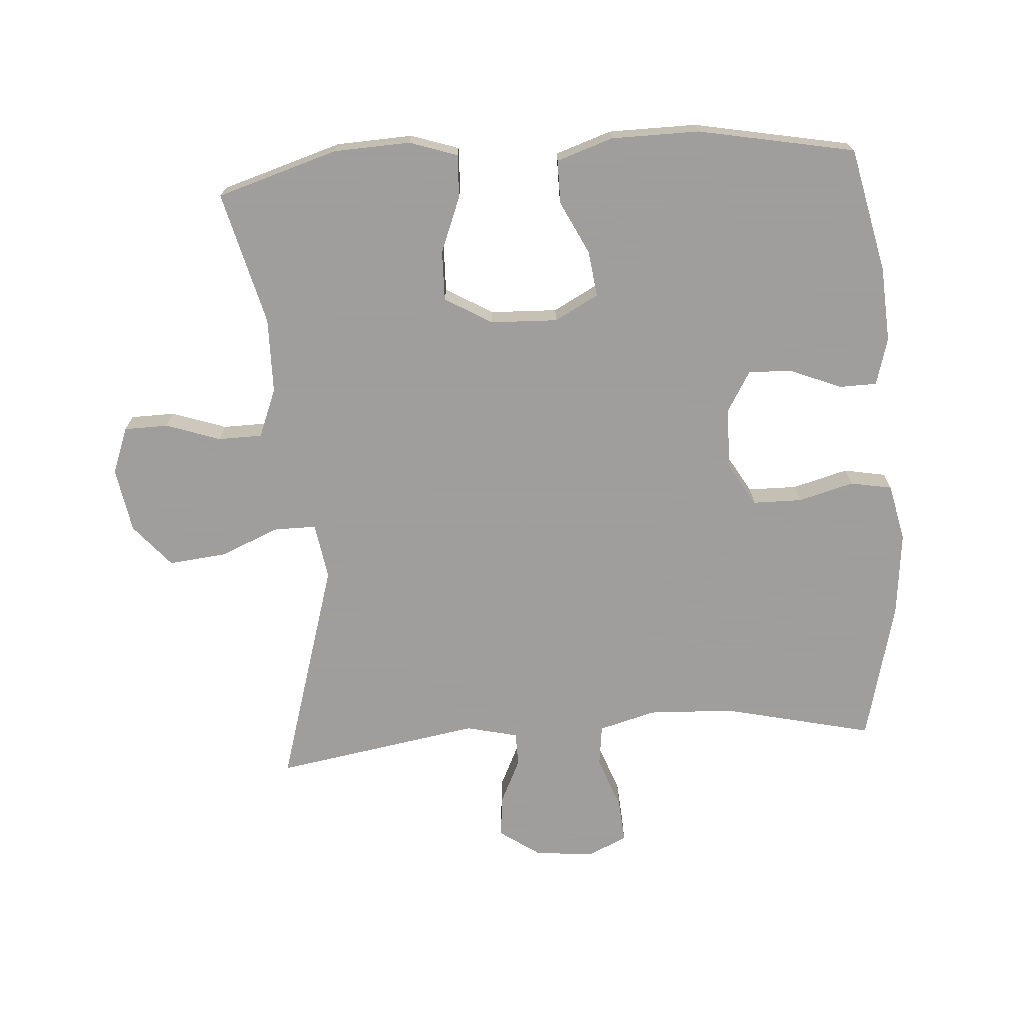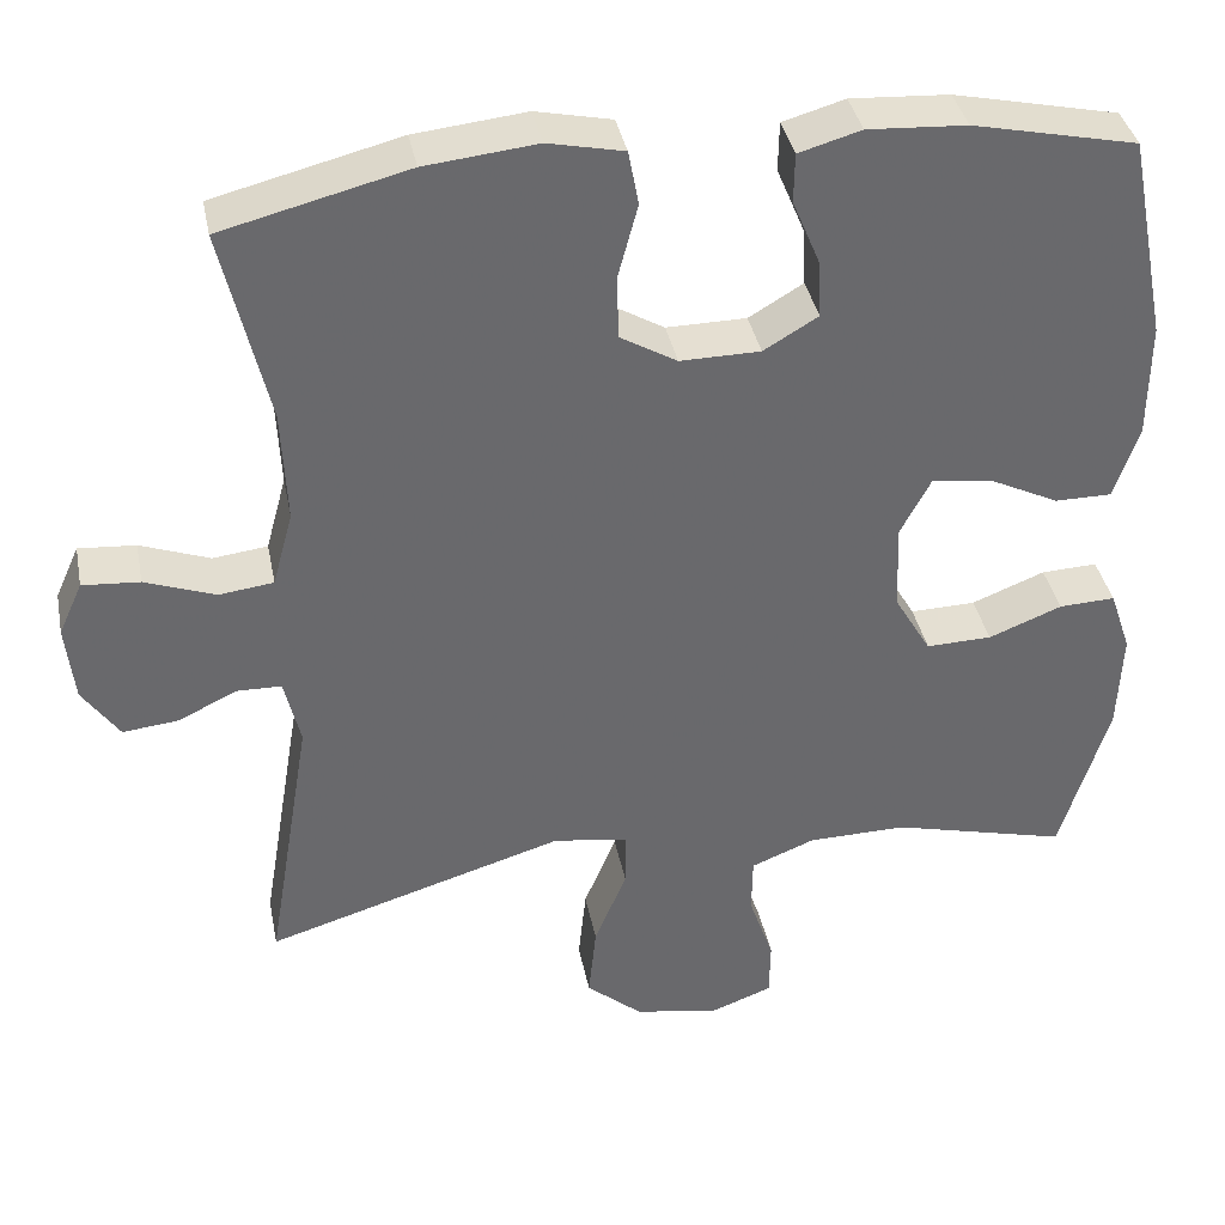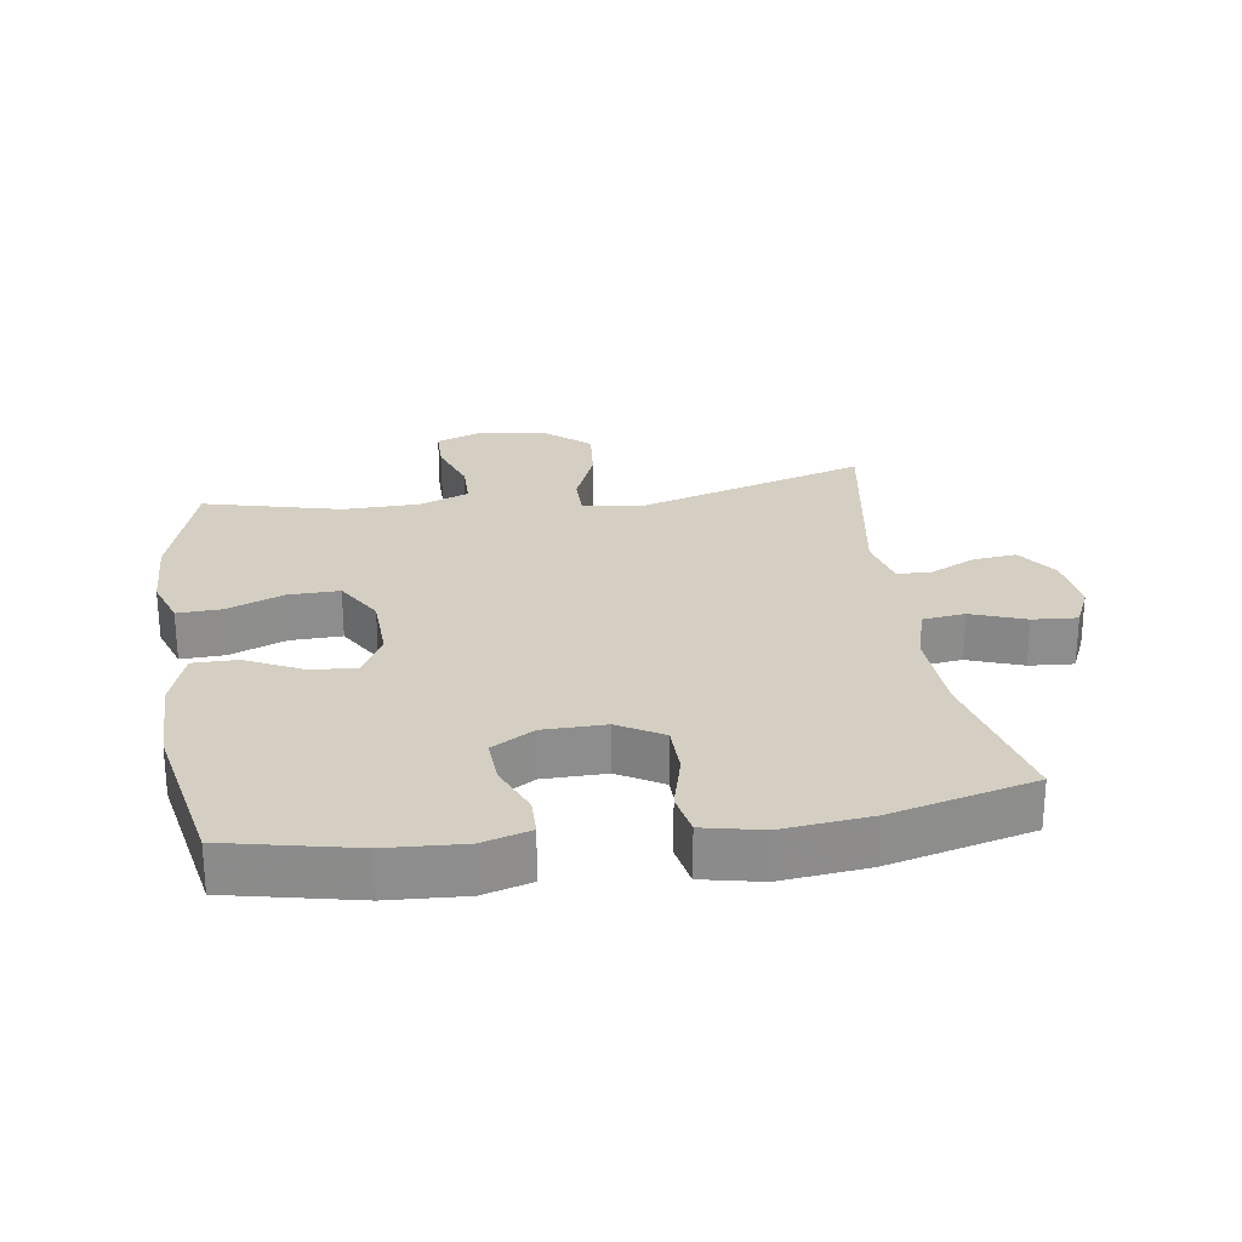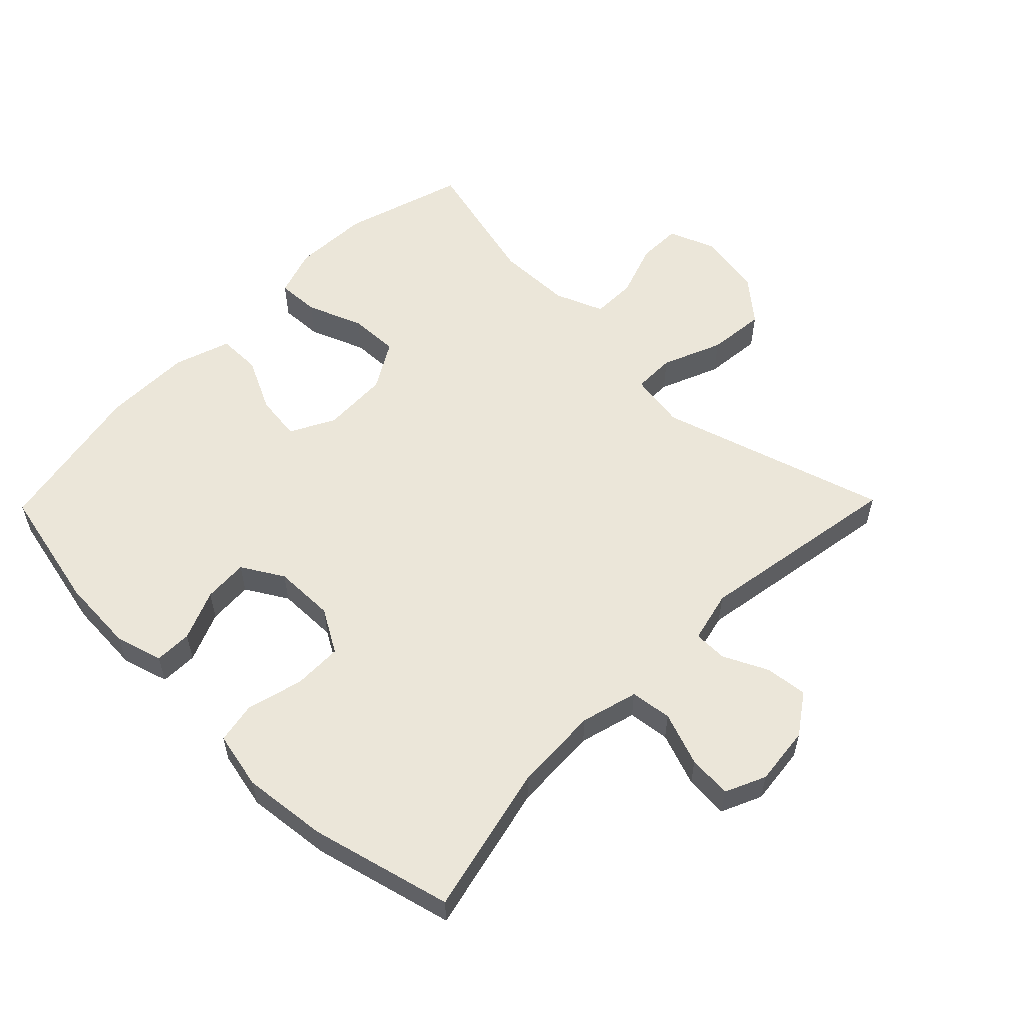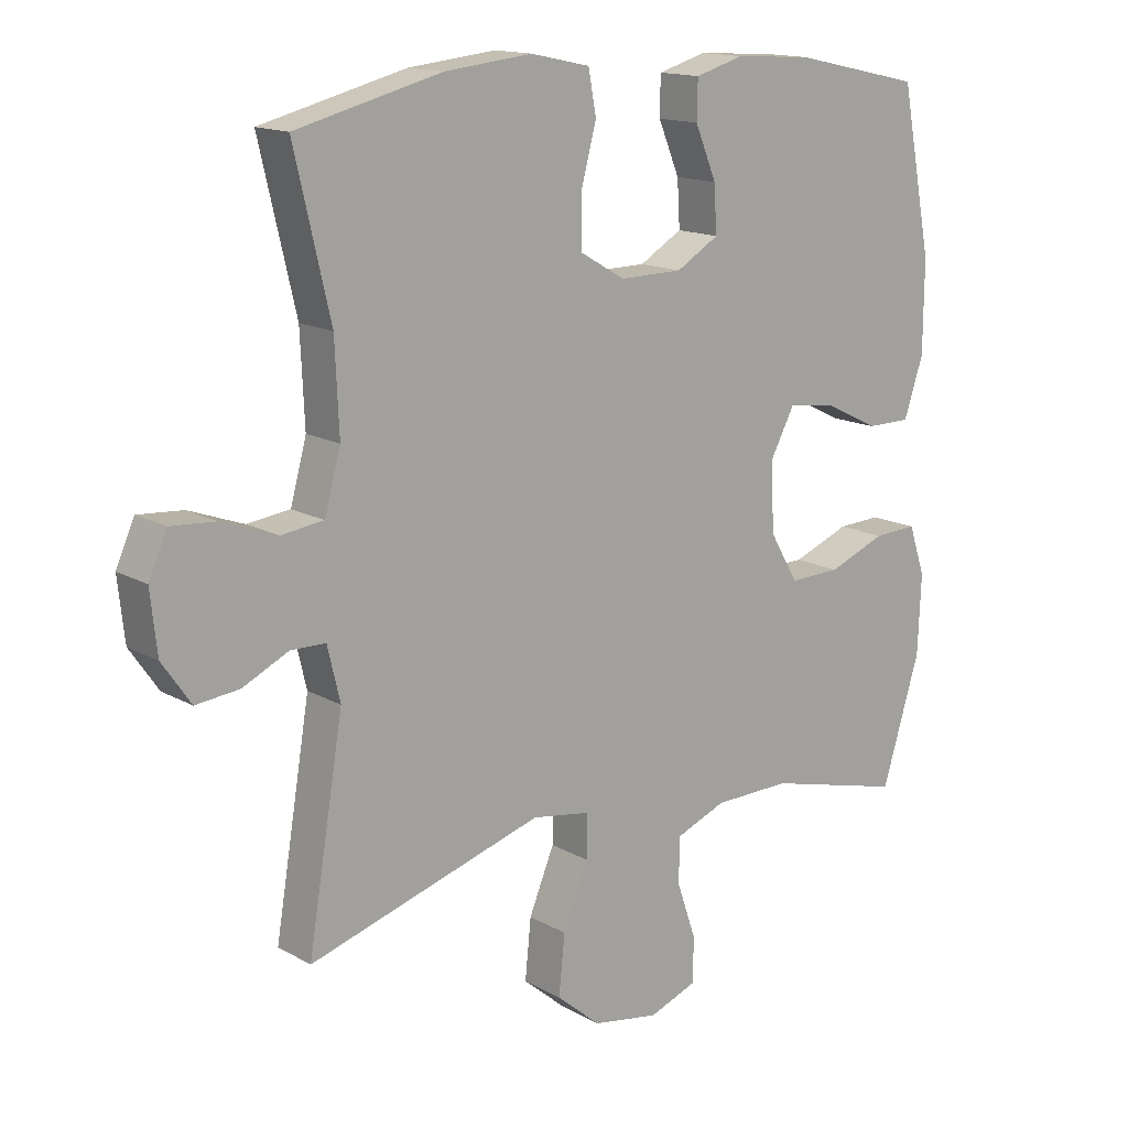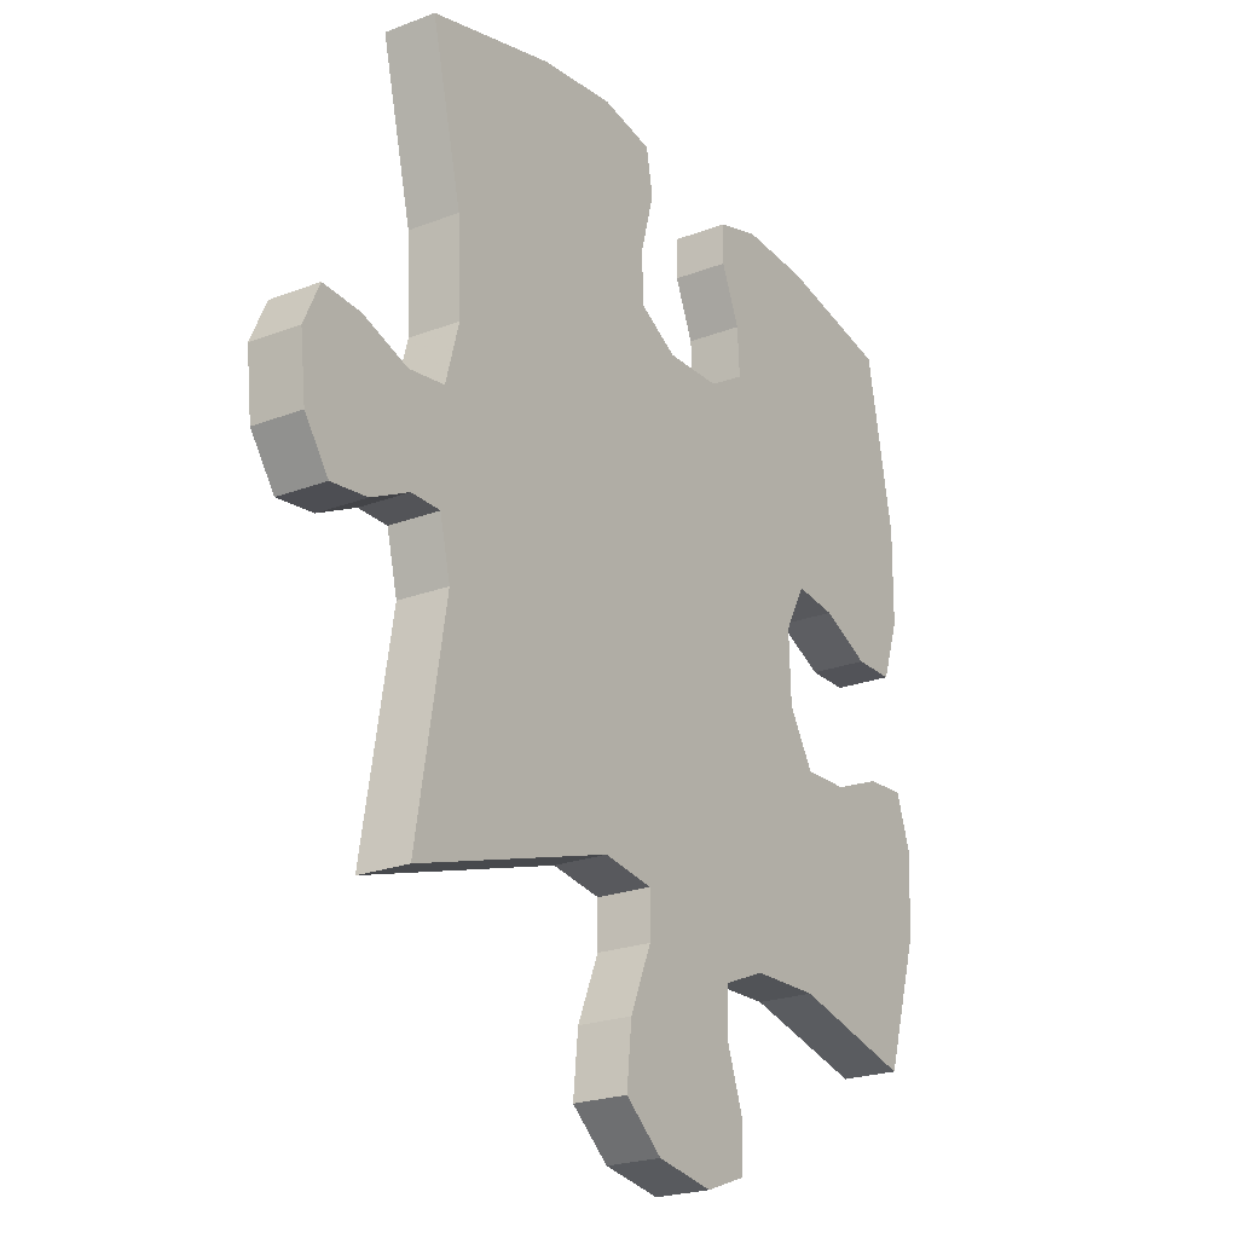
<metadata>
{"format":"obj","ext":"obj","renderer":"f3d","projection":"perspective","resolution":1024,"background":"white","views":[{"elev":-71.1,"azim":-85.9,"up":"+Y"},{"elev":37.6,"azim":168.9,"up":"+Z"},{"elev":25.7,"azim":-8.5,"up":"+Y"},{"elev":56.6,"azim":44.4,"up":"+Y"},{"elev":14.9,"azim":140.1,"up":"+Z"},{"elev":-22.7,"azim":123.4,"up":"+Z"}]}
</metadata>
<code>
v 0.5 0.07 0.5
v 0.446 0.07 0.269
v 0.44 0.07 0.136
v 0.464 0.07 0.048
v 0.528 0.07 0.04
v 0.61 0.07 0.07
v 0.677 0.07 0.075
v 0.705 0.07 0.013
v 0.695 0.07 -0.078
v 0.652 0.07 -0.14
v 0.587 0.07 -0.133
v 0.518 0.07 -0.1
v 0.466 0.07 -0.101
v 0.447 0.07 -0.181
v 0.5 0.07 -0.5
v 0.149 0.07 -0.394
v 0.062 0.07 -0.408
v 0.062 0.07 -0.473
v 0.1 0.07 -0.565
v 0.109 0.07 -0.654
v 0.043 0.07 -0.71
v -0.057 0.07 -0.727
v -0.129 0.07 -0.7
v -0.13 0.07 -0.632
v -0.101 0.07 -0.548
v -0.102 0.07 -0.48
v -0.177 0.07 -0.45
v -0.293 0.07 -0.448
v -0.5 0.07 -0.5
v -0.557 0.07 -0.313
v -0.562 0.07 -0.195
v -0.537 0.07 -0.121
v -0.471 0.07 -0.124
v -0.385 0.07 -0.158
v -0.308 0.07 -0.16
v -0.265 0.07 -0.087
v -0.261 0.07 0.016
v -0.297 0.07 0.084
v -0.368 0.07 0.075
v -0.45 0.07 0.035
v -0.517 0.07 0.035
v -0.546 0.07 0.122
v -0.547 0.07 0.258
v -0.5 0.07 0.5
v -0.307 0.07 0.542
v -0.191 0.07 0.549
v -0.118 0.07 0.528
v -0.117 0.07 0.47
v -0.149 0.07 0.393
v -0.153 0.07 0.324
v -0.089 0.07 0.286
v 0.005 0.07 0.285
v 0.072 0.07 0.324
v 0.073 0.07 0.4
v 0.05 0.07 0.486
v 0.062 0.07 0.55
v 0.151 0.07 0.569
v 0.282 0.07 0.555
v 0.5 0 0.5
v 0.446 0 0.269
v 0.44 0 0.136
v 0.464 0 0.048
v 0.528 0 0.04
v 0.61 0 0.07
v 0.677 0 0.075
v 0.705 0 0.013
v 0.695 0 -0.078
v 0.652 0 -0.14
v 0.587 0 -0.133
v 0.518 0 -0.1
v 0.466 0 -0.101
v 0.447 0 -0.181
v 0.5 0 -0.5
v 0.149 0 -0.394
v 0.062 0 -0.408
v 0.062 0 -0.473
v 0.1 0 -0.565
v 0.109 0 -0.654
v 0.043 0 -0.71
v -0.057 0 -0.727
v -0.129 0 -0.7
v -0.13 0 -0.632
v -0.101 0 -0.548
v -0.102 0 -0.48
v -0.177 0 -0.45
v -0.293 0 -0.448
v -0.5 0 -0.5
v -0.557 0 -0.313
v -0.562 0 -0.195
v -0.537 0 -0.121
v -0.471 0 -0.124
v -0.385 0 -0.158
v -0.308 0 -0.16
v -0.265 0 -0.087
v -0.261 0 0.016
v -0.297 0 0.084
v -0.368 0 0.075
v -0.45 0 0.035
v -0.517 0 0.035
v -0.546 0 0.122
v -0.547 0 0.258
v -0.5 0 0.5
v -0.307 0 0.542
v -0.191 0 0.549
v -0.118 0 0.528
v -0.117 0 0.47
v -0.149 0 0.393
v -0.153 0 0.324
v -0.089 0 0.286
v 0.005 0 0.285
v 0.072 0 0.324
v 0.073 0 0.4
v 0.05 0 0.486
v 0.062 0 0.55
v 0.151 0 0.569
v 0.282 0 0.555
f 58 1 2
f 57 58 2
f 56 57 2
f 55 56 2
f 54 55 2
f 53 54 2 3
f 52 53 3 4
f 51 52 4
f 47 48 49
f 46 47 49
f 45 46 49
f 44 45 49
f 43 44 49
f 42 43 49
f 41 42 49
f 40 41 49
f 39 40 49
f 38 39 49 50
f 37 38 50 51
f 32 33 34
f 31 32 34
f 30 31 34
f 29 30 34
f 28 29 34
f 27 28 34 35
f 26 27 35 36
f 23 24 25
f 22 23 25
f 21 22 25
f 20 21 25
f 19 20 25
f 18 19 25
f 17 18 25 26
f 14 15 16
f 13 14 16 17
f 10 11 12
f 9 10 12
f 8 9 12
f 7 8 12
f 6 7 12
f 5 6 12
f 4 5 12 13
f 36 37 51
f 26 36 51
f 17 26 51
f 13 17 51
f 4 13 51
f 60 59 116
f 60 116 115
f 60 115 114
f 60 114 113
f 60 113 112
f 61 60 112 111
f 62 61 111 110
f 62 110 109
f 107 106 105
f 107 105 104
f 107 104 103
f 107 103 102
f 107 102 101
f 107 101 100
f 107 100 99
f 107 99 98
f 107 98 97
f 108 107 97 96
f 109 108 96 95
f 92 91 90
f 92 90 89
f 92 89 88
f 92 88 87
f 92 87 86
f 93 92 86 85
f 94 93 85 84
f 83 82 81
f 83 81 80
f 83 80 79
f 83 79 78
f 83 78 77
f 83 77 76
f 84 83 76 75
f 74 73 72
f 75 74 72 71
f 70 69 68
f 70 68 67
f 70 67 66
f 70 66 65
f 70 65 64
f 70 64 63
f 71 70 63 62
f 109 95 94
f 109 94 84
f 109 84 75
f 109 75 71
f 109 71 62
f 1 59 60 2
f 2 60 61 3
f 3 61 62 4
f 4 62 63 5
f 5 63 64 6
f 6 64 65 7
f 7 65 66 8
f 8 66 67 9
f 9 67 68 10
f 10 68 69 11
f 11 69 70 12
f 12 70 71 13
f 13 71 72 14
f 14 72 73 15
f 15 73 74 16
f 16 74 75 17
f 17 75 76 18
f 18 76 77 19
f 19 77 78 20
f 20 78 79 21
f 21 79 80 22
f 22 80 81 23
f 23 81 82 24
f 24 82 83 25
f 25 83 84 26
f 26 84 85 27
f 27 85 86 28
f 28 86 87 29
f 29 87 88 30
f 30 88 89 31
f 31 89 90 32
f 32 90 91 33
f 33 91 92 34
f 34 92 93 35
f 35 93 94 36
f 36 94 95 37
f 37 95 96 38
f 38 96 97 39
f 39 97 98 40
f 40 98 99 41
f 41 99 100 42
f 42 100 101 43
f 43 101 102 44
f 44 102 103 45
f 45 103 104 46
f 46 104 105 47
f 47 105 106 48
f 48 106 107 49
f 49 107 108 50
f 50 108 109 51
f 51 109 110 52
f 52 110 111 53
f 53 111 112 54
f 54 112 113 55
f 55 113 114 56
f 56 114 115 57
f 57 115 116 58
f 58 116 59 1

</code>
